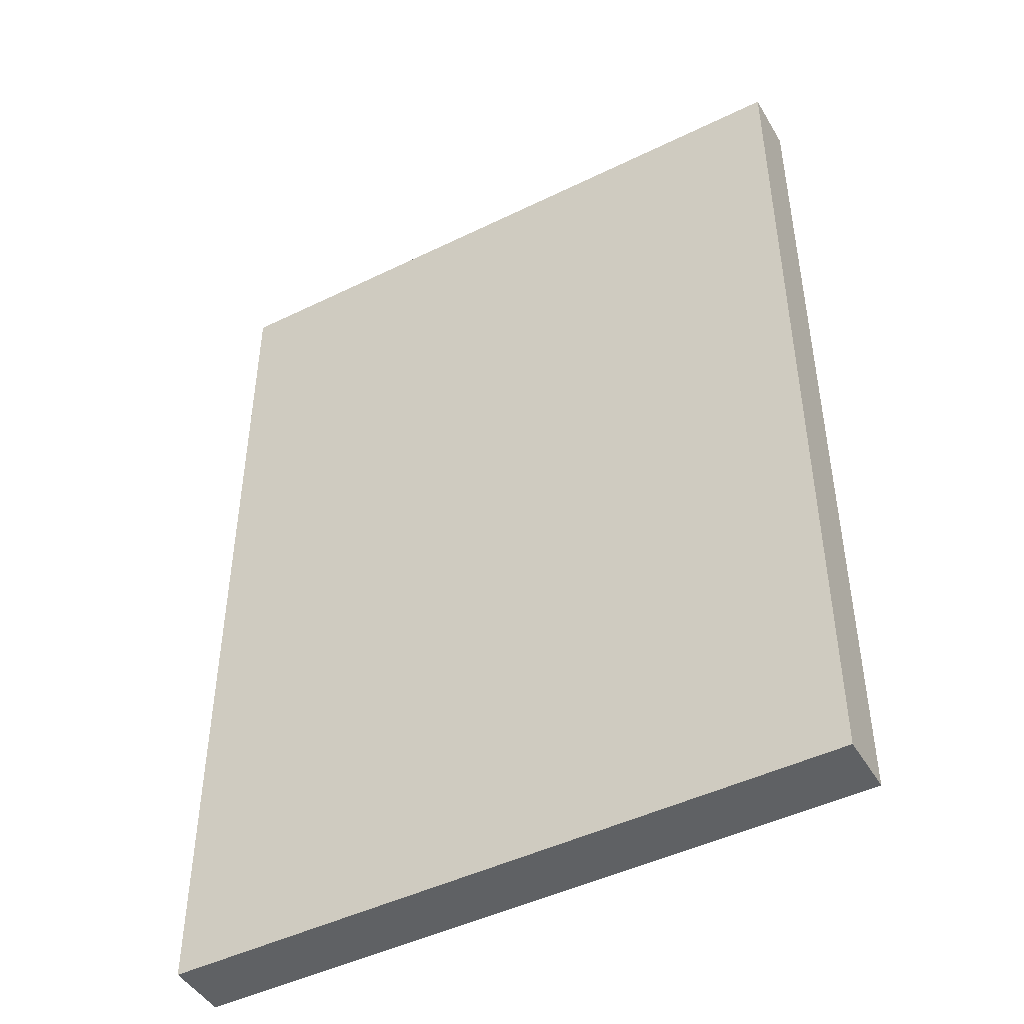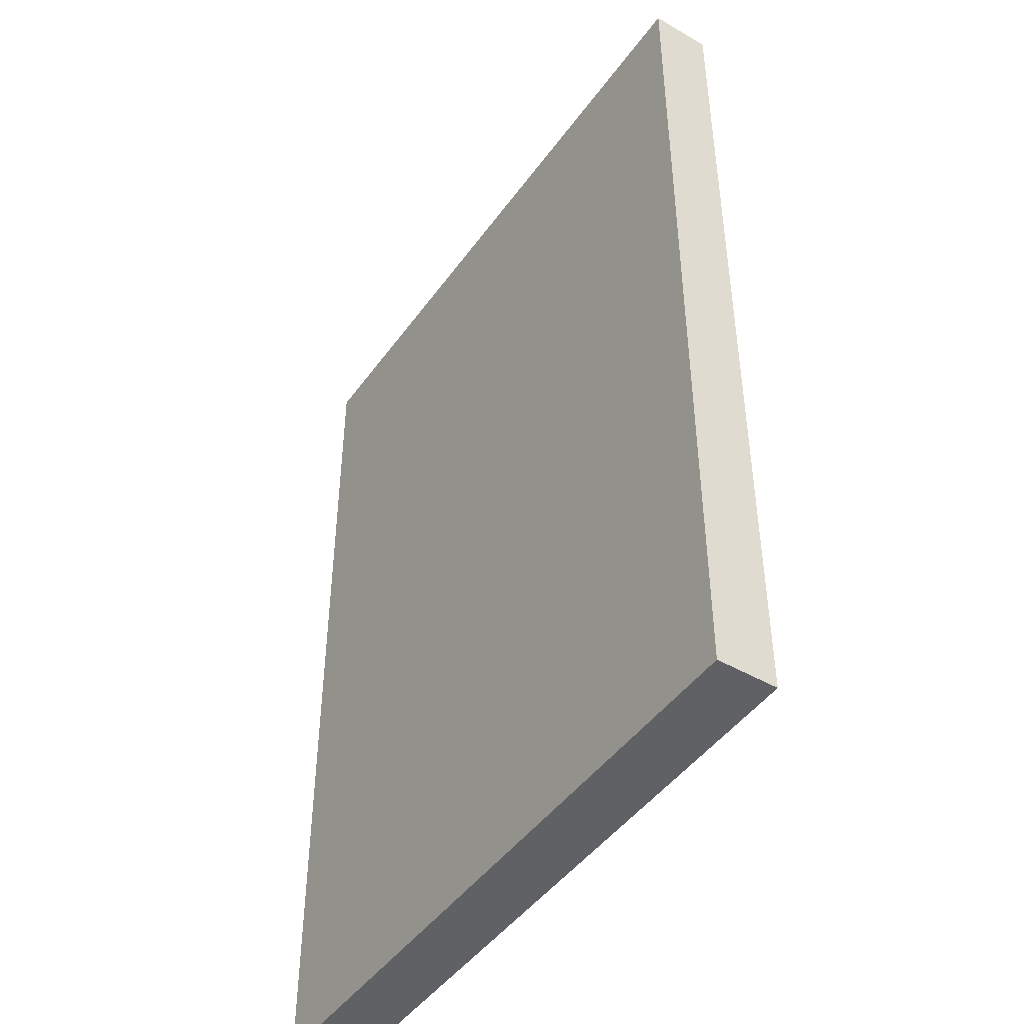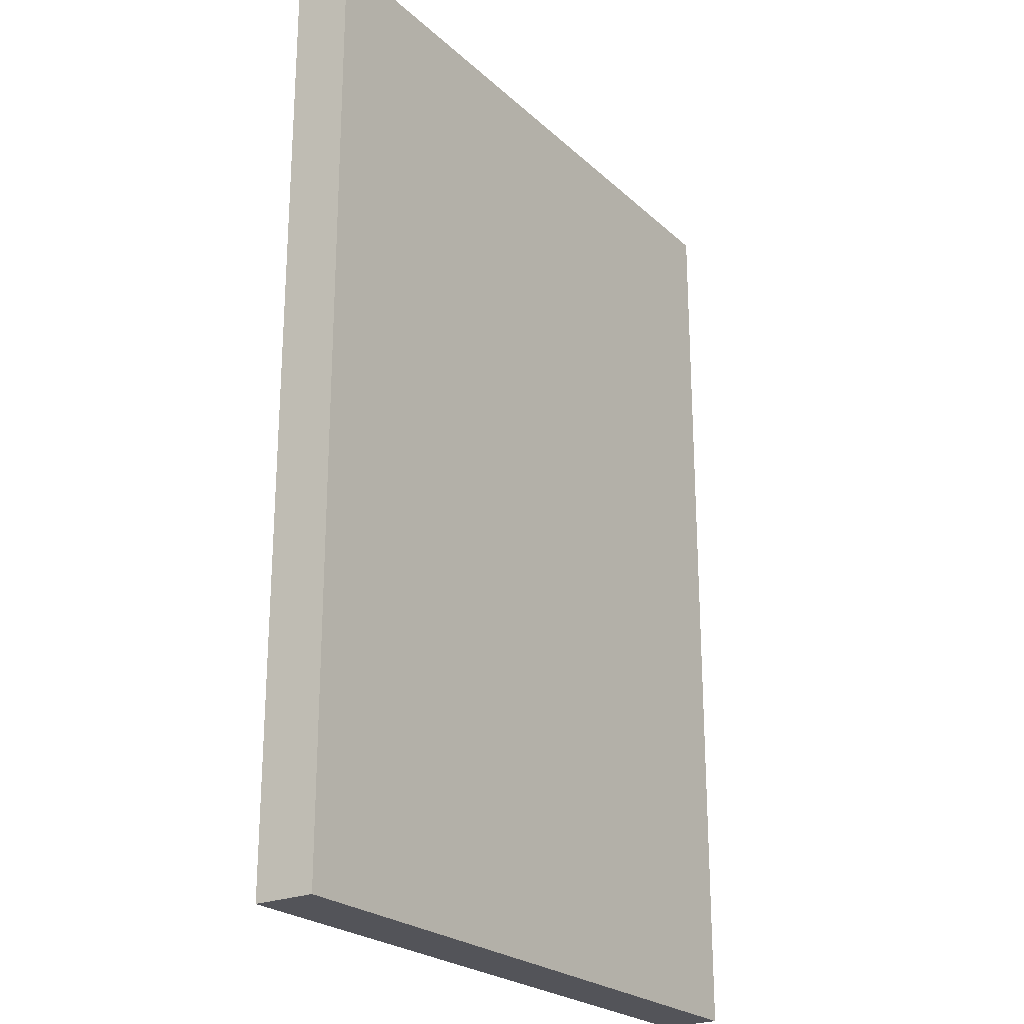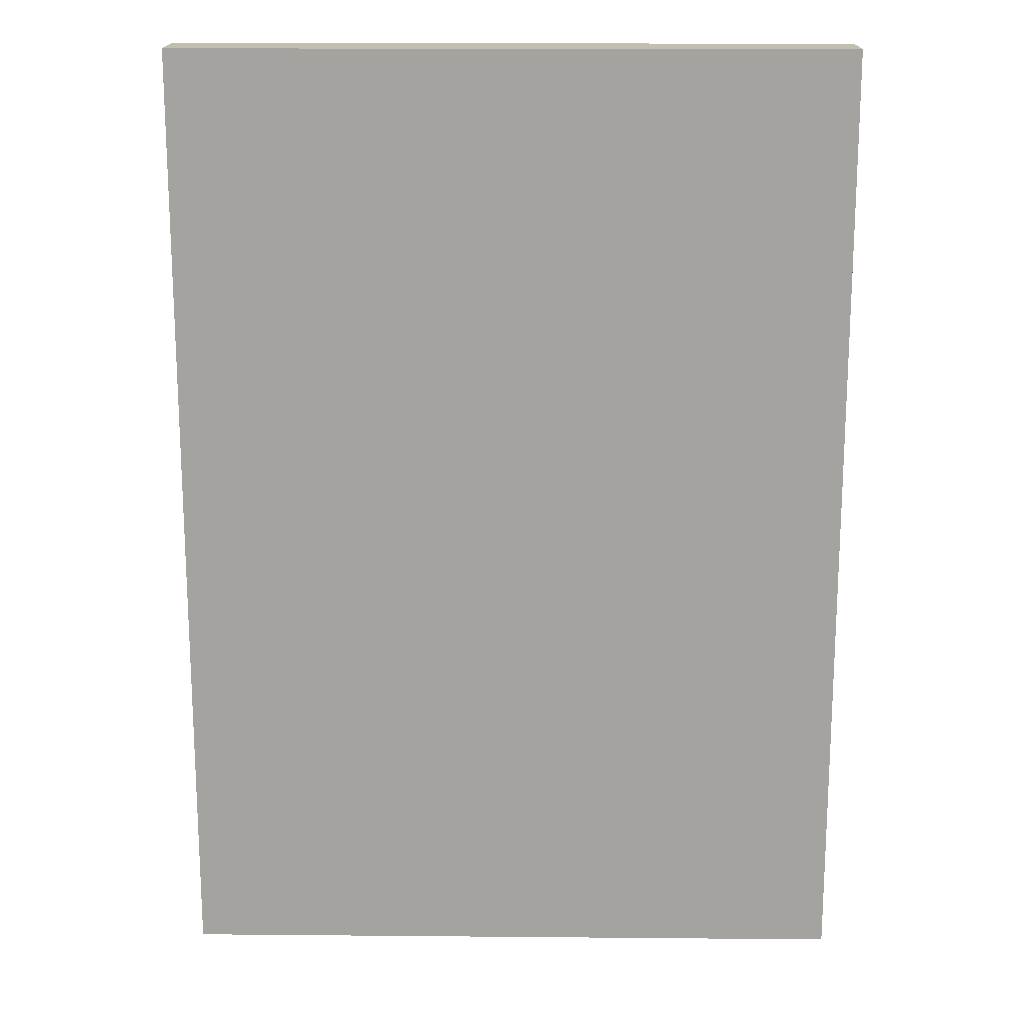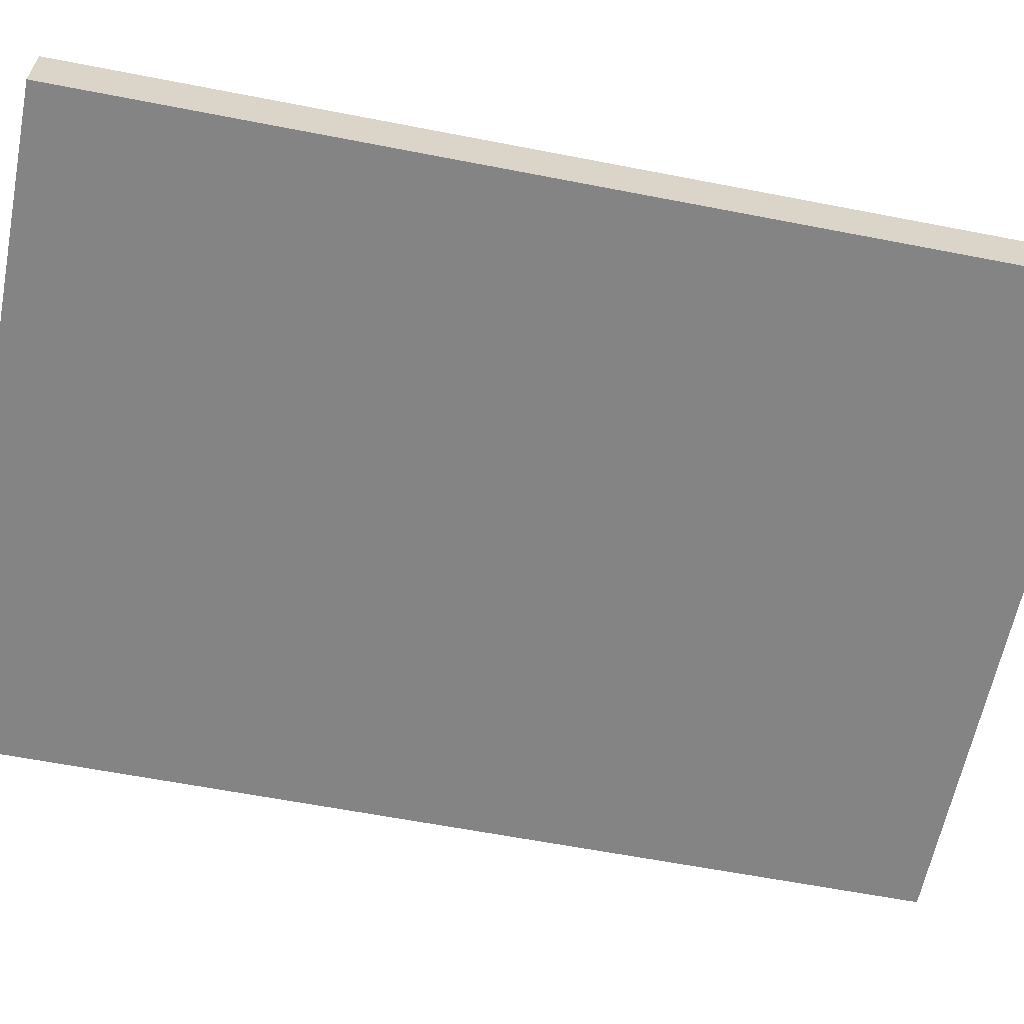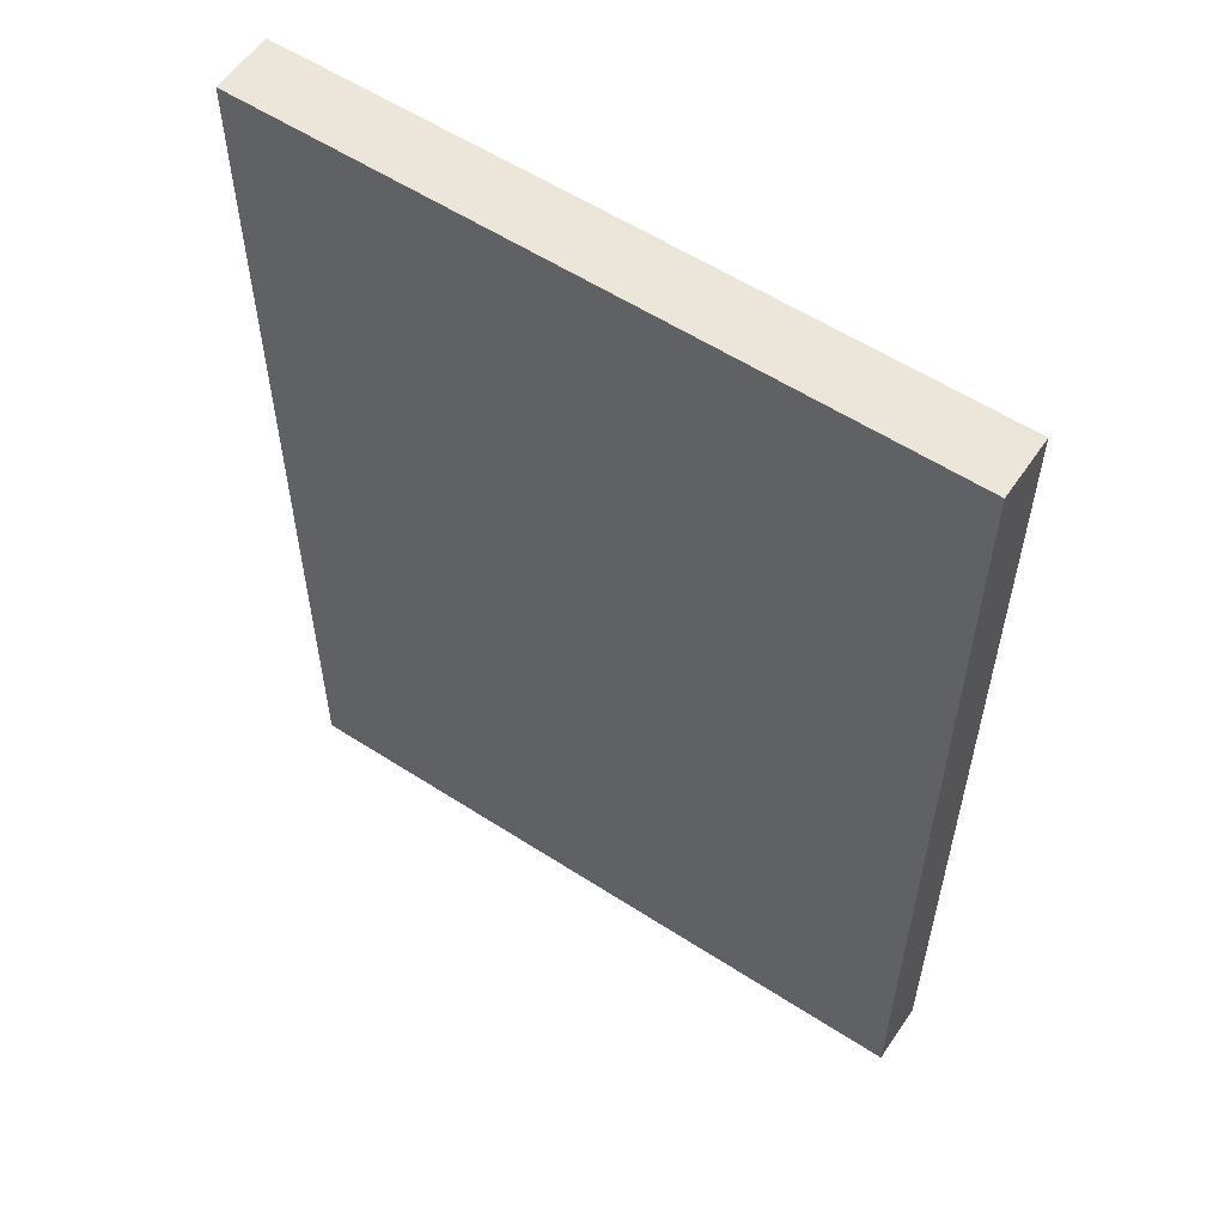
<metadata>
{"format":"obj","ext":"obj","renderer":"f3d","projection":"perspective","resolution":1024,"background":"white","views":[{"elev":-46.3,"azim":29.2,"up":"+Z"},{"elev":-46.0,"azim":-123.6,"up":"+Z"},{"elev":-23.8,"azim":-55.6,"up":"+Z"},{"elev":17.1,"azim":-179.0,"up":"+Z"},{"elev":-61.5,"azim":-101.2,"up":"+Y"},{"elev":57.4,"azim":-146.1,"up":"+Z"}]}
</metadata>
<code>
o Cube
v -0.2343 -0.9308 -0.07968
v -0.2343 -0.941 -0.07968
v -0.2343 -0.9308 0.07968
v -0.2343 -0.941 0.07968
v -0.3473 -0.9308 -0.07968
v -0.3473 -0.941 -0.07968
v -0.3473 -0.9308 0.07968
v -0.3473 -0.941 0.07968
f 1 3 4 2
f 3 7 8 4
f 7 5 6 8
f 5 1 2 6
f 3 1 5 7
f 8 6 2 4

</code>
